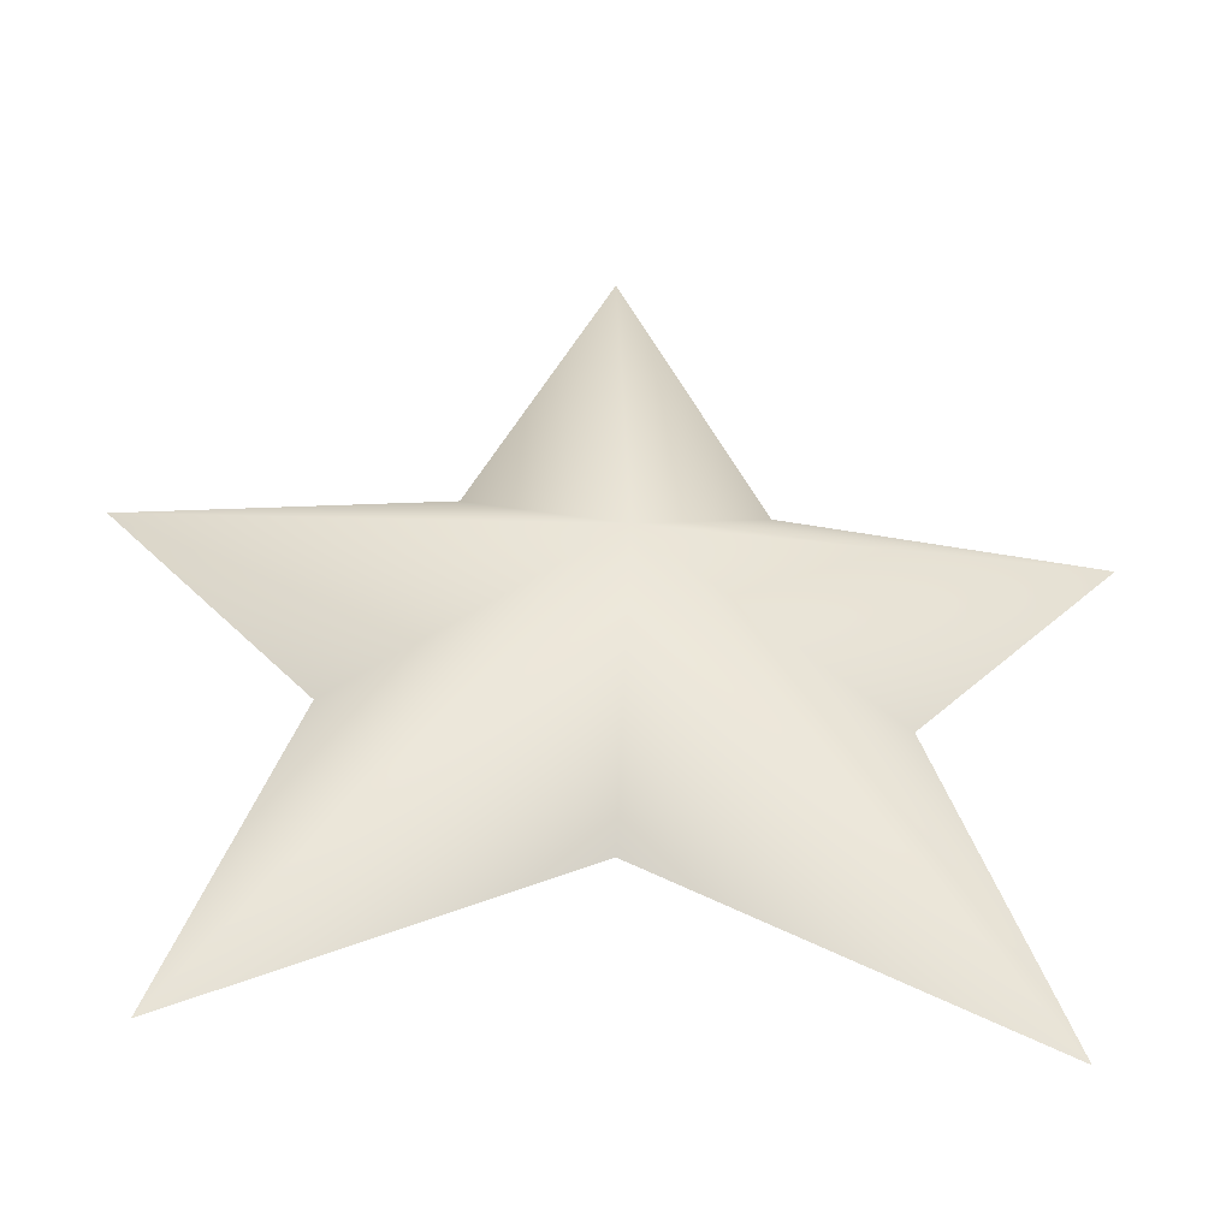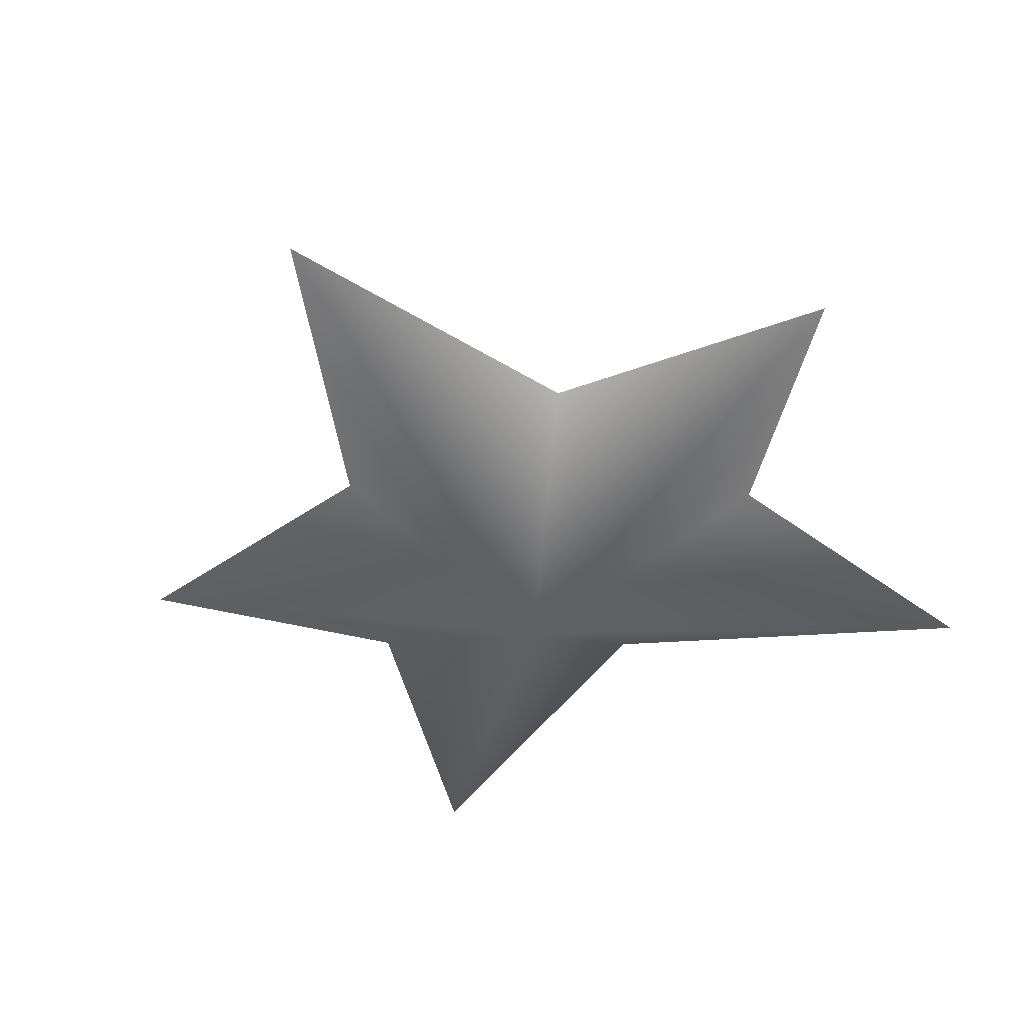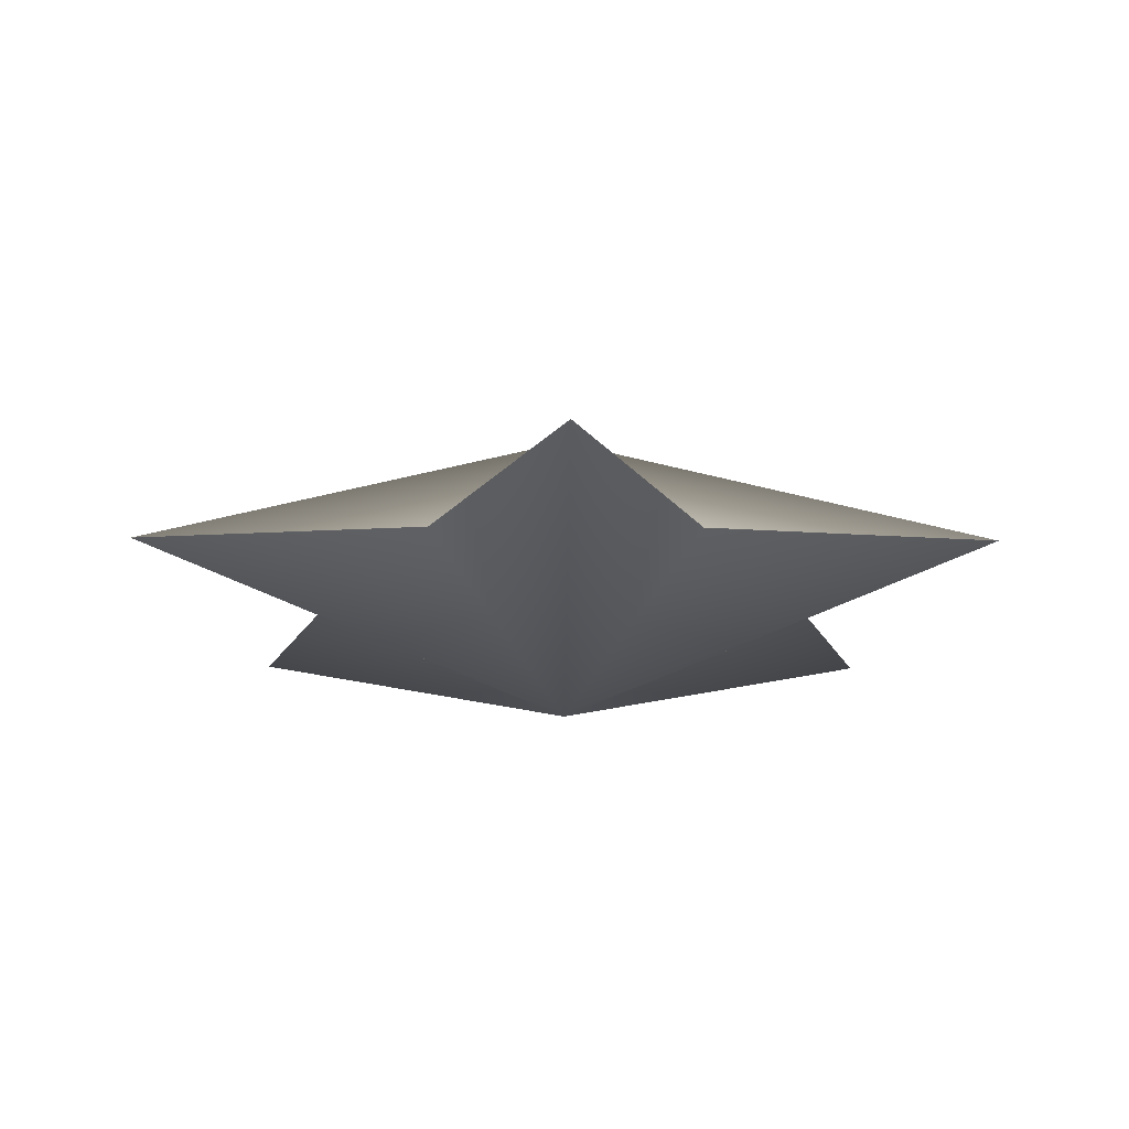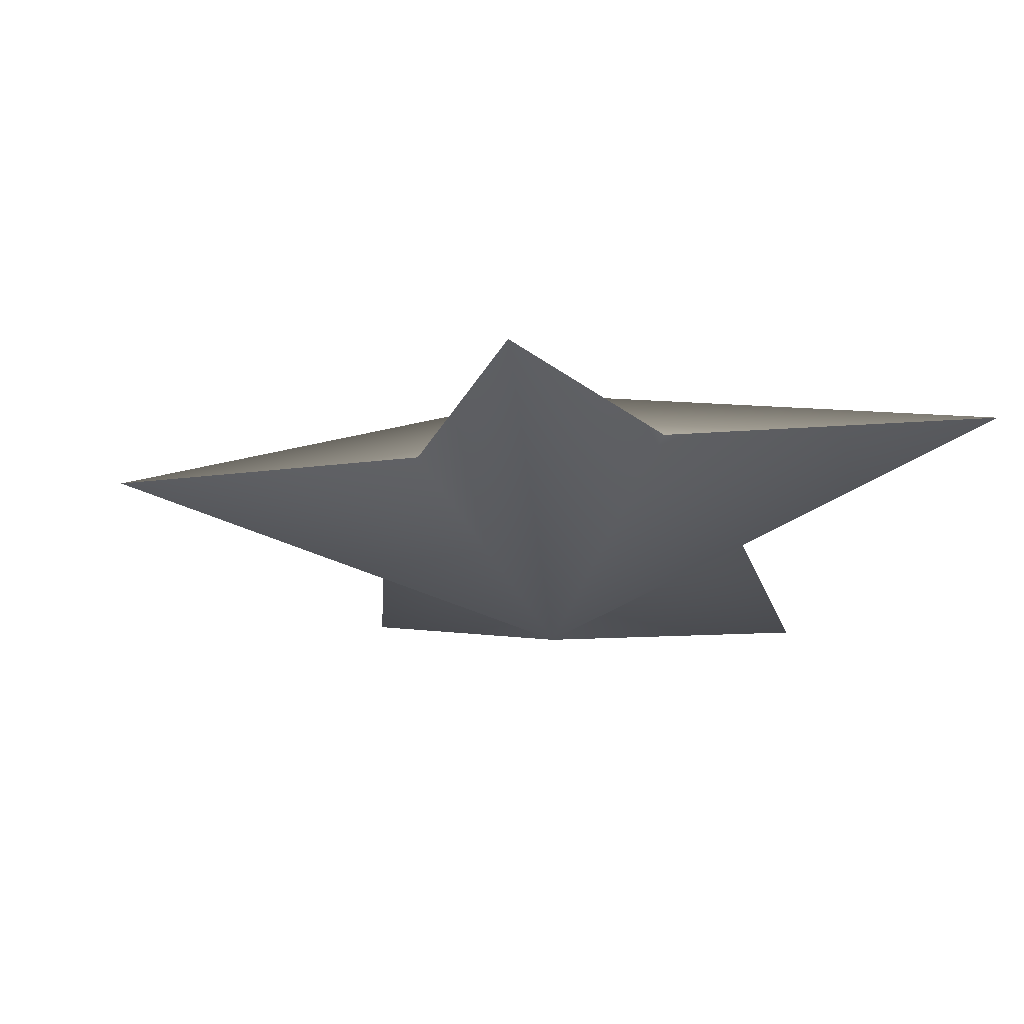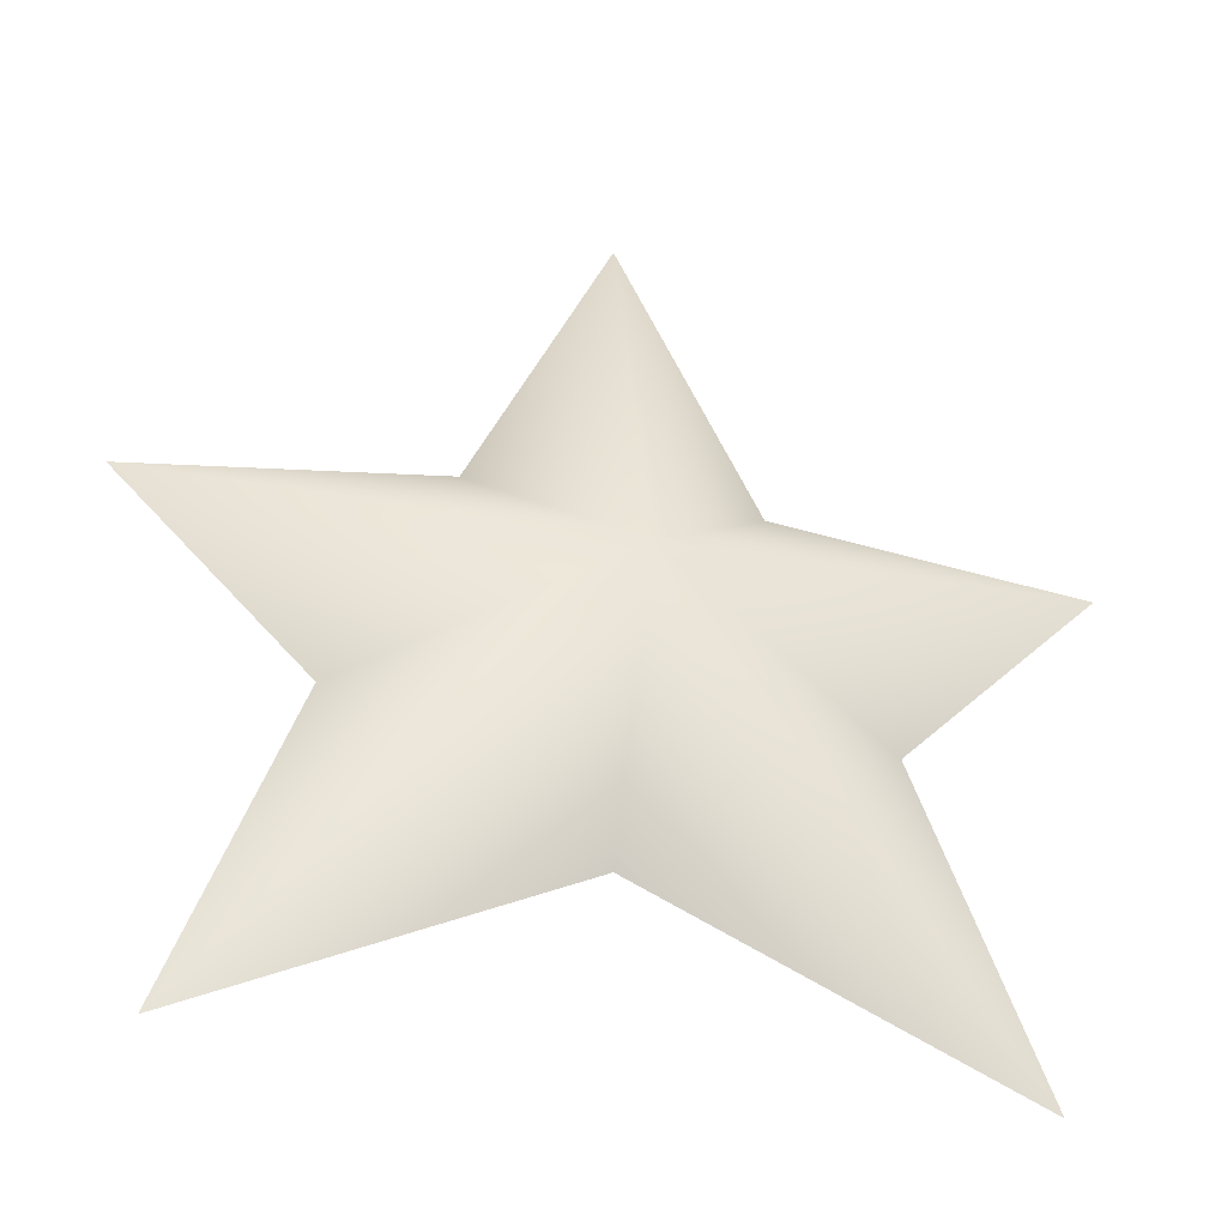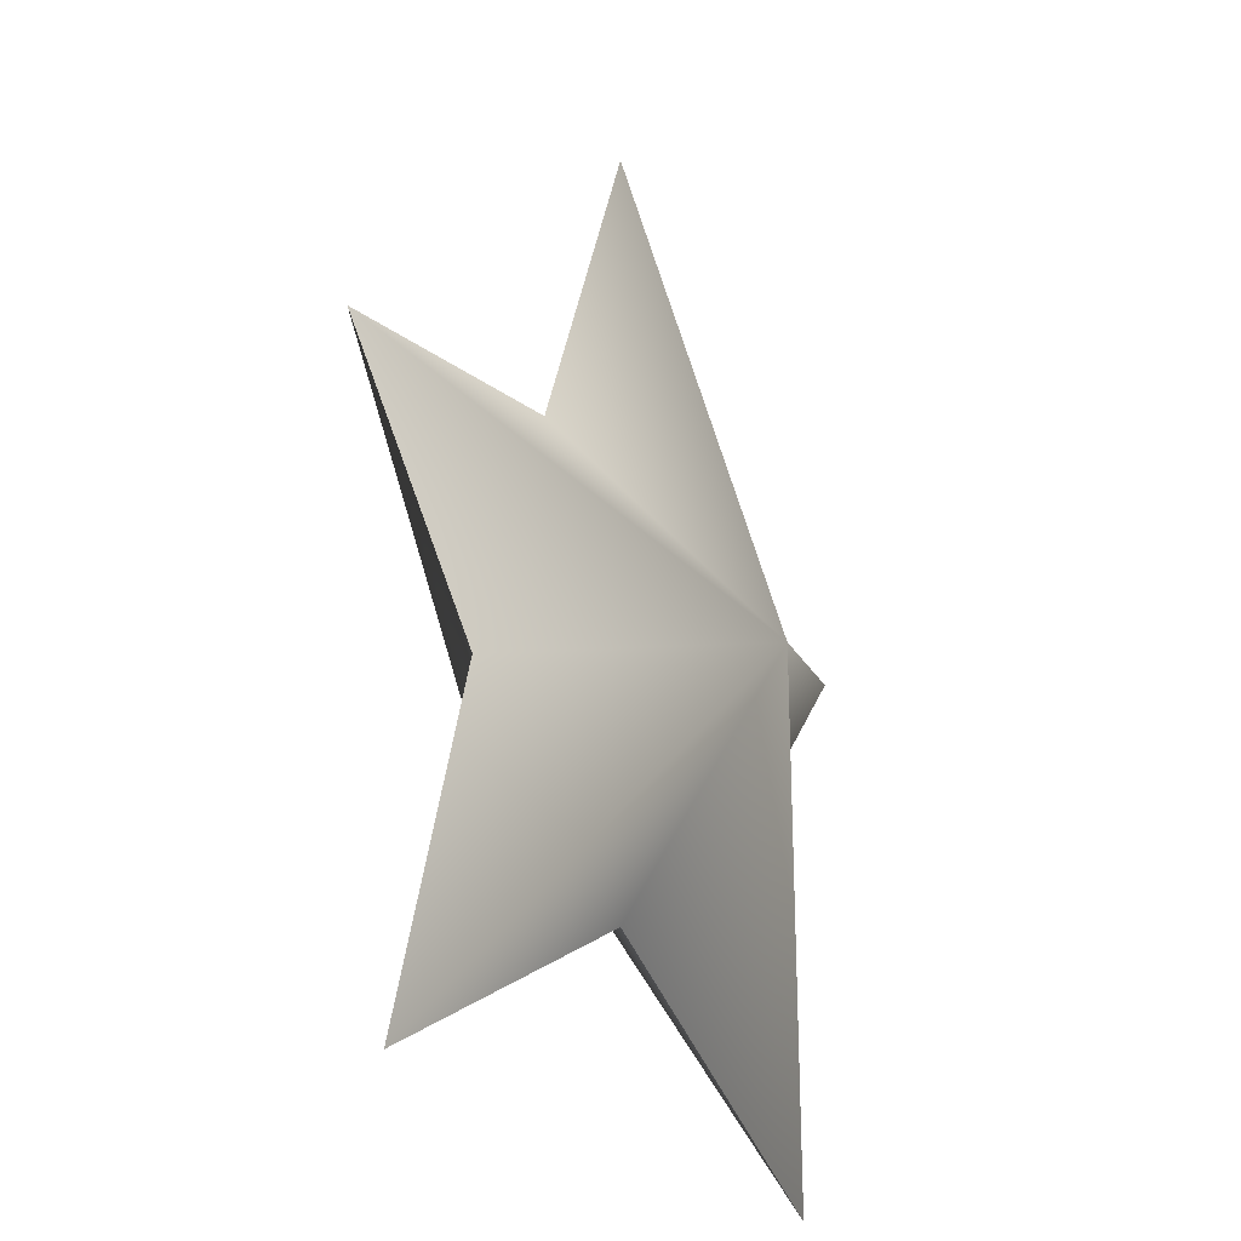
<metadata>
{"format":"obj","ext":"obj","renderer":"f3d","projection":"perspective","resolution":1024,"background":"white","views":[{"elev":-44.9,"azim":175.4,"up":"+Y"},{"elev":-45.3,"azim":-149.1,"up":"+Z"},{"elev":-16.5,"azim":179.3,"up":"+Z"},{"elev":-21.8,"azim":-101.1,"up":"+Z"},{"elev":-39.8,"azim":-12.2,"up":"+Y"},{"elev":-22.0,"azim":117.0,"up":"+Y"}]}
</metadata>
<code>
o isl_Star_01_DEF.obj
v 0.125 0.175 -0.06356
v 0.4 0.1375 -0.06356
v 0.225 -0.05 -0.06356
v 0.325 -0.35 -0.06356
v 0 -0.1875 -0.06356
v -0.125 0.175 -0.06356
v -0.4 0.1375 -0.06356
v -0.225 -0.05 -0.06356
v -0.325 -0.35 -0.06356
v 0 0.4611 -0.06356
v 0 0.01267 0.07521
v 0 0.01267 -0.2023
f 4 3 11
f 11 5 4
f 2 1 11
f 3 2 11
f 9 5 11
f 11 8 9
f 11 10 6
f 11 7 8
f 11 6 7
f 1 10 11
f 12 3 4
f 4 5 12
f 12 1 2
f 12 2 3
f 12 5 9
f 9 8 12
f 6 10 12
f 8 7 12
f 7 6 12
f 12 10 1

</code>
